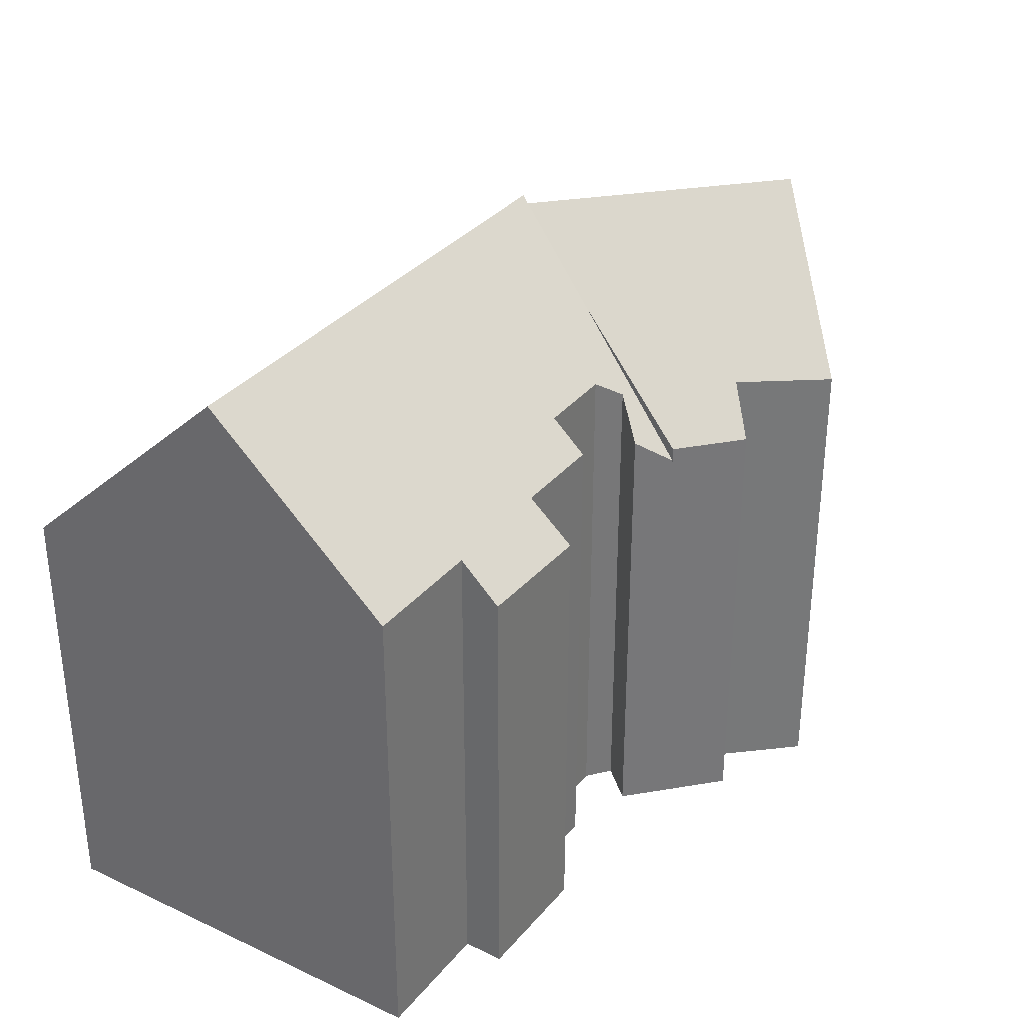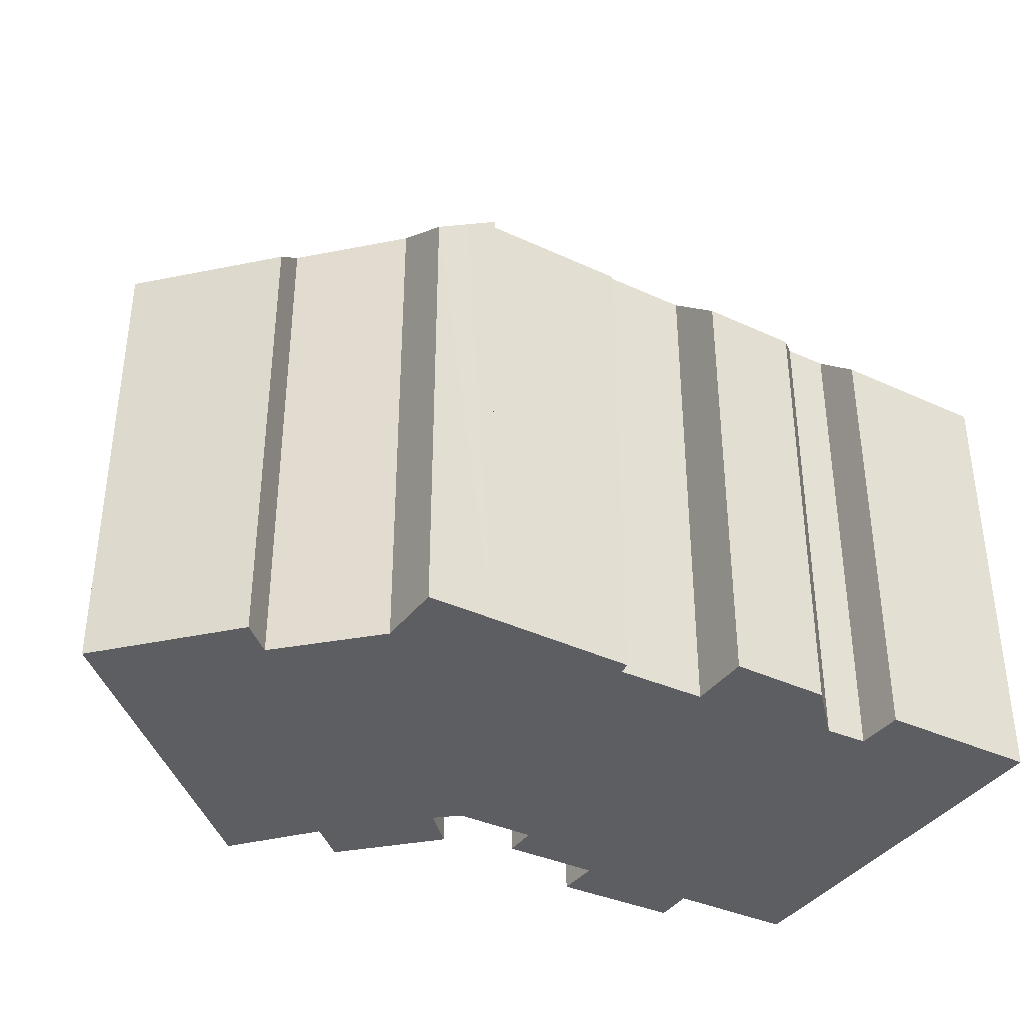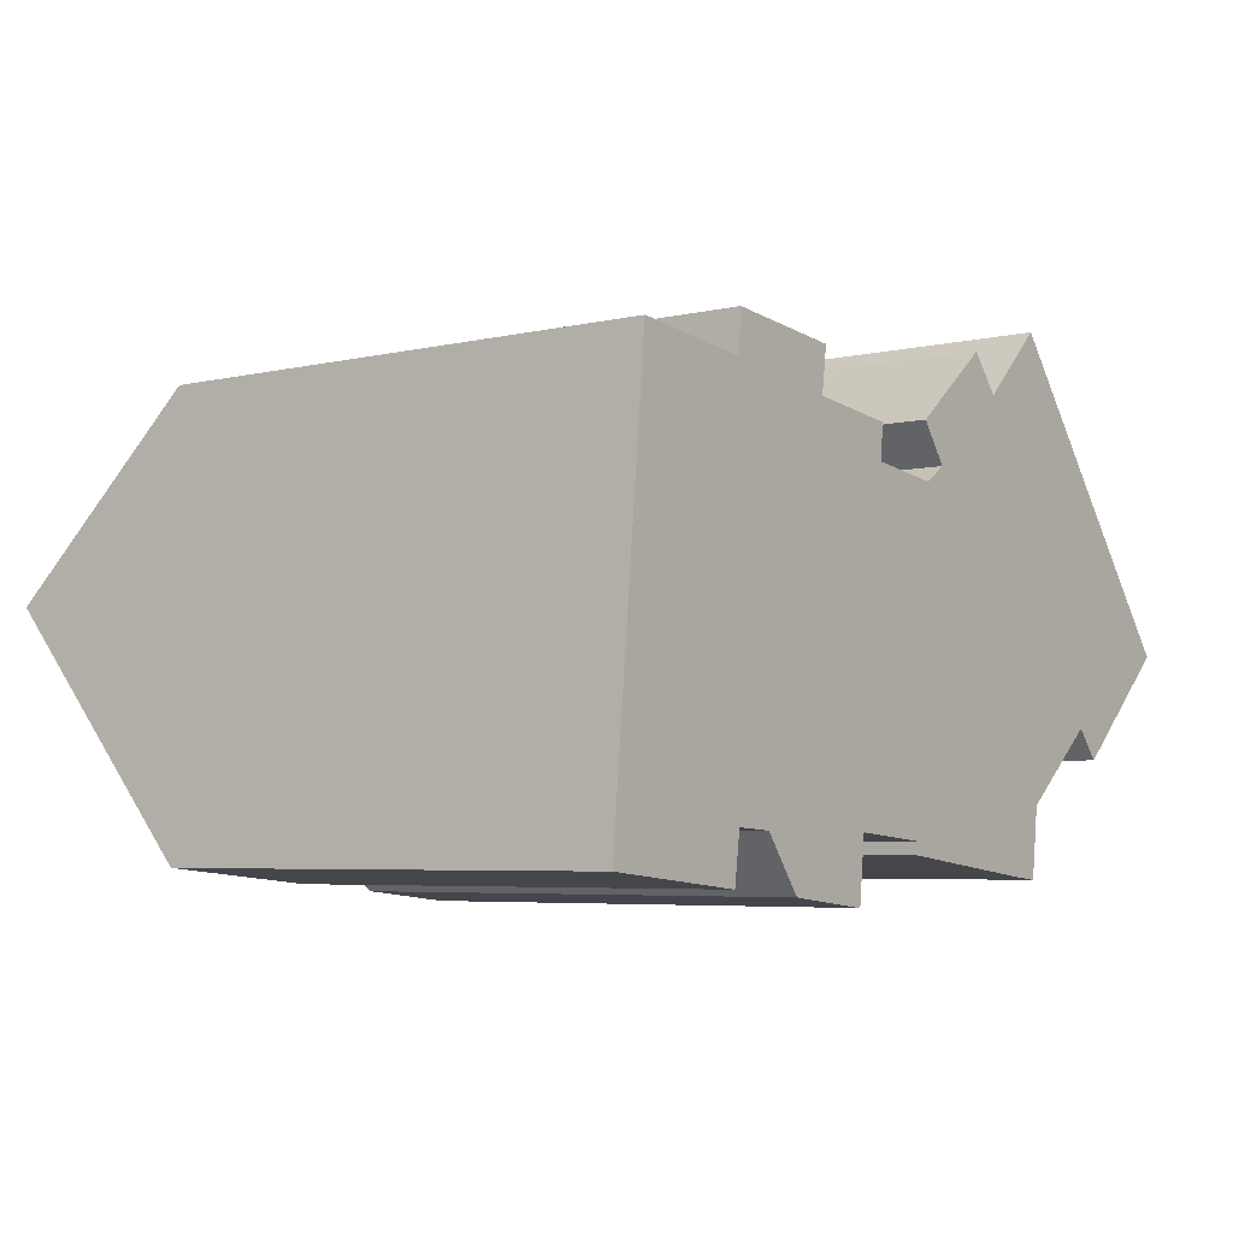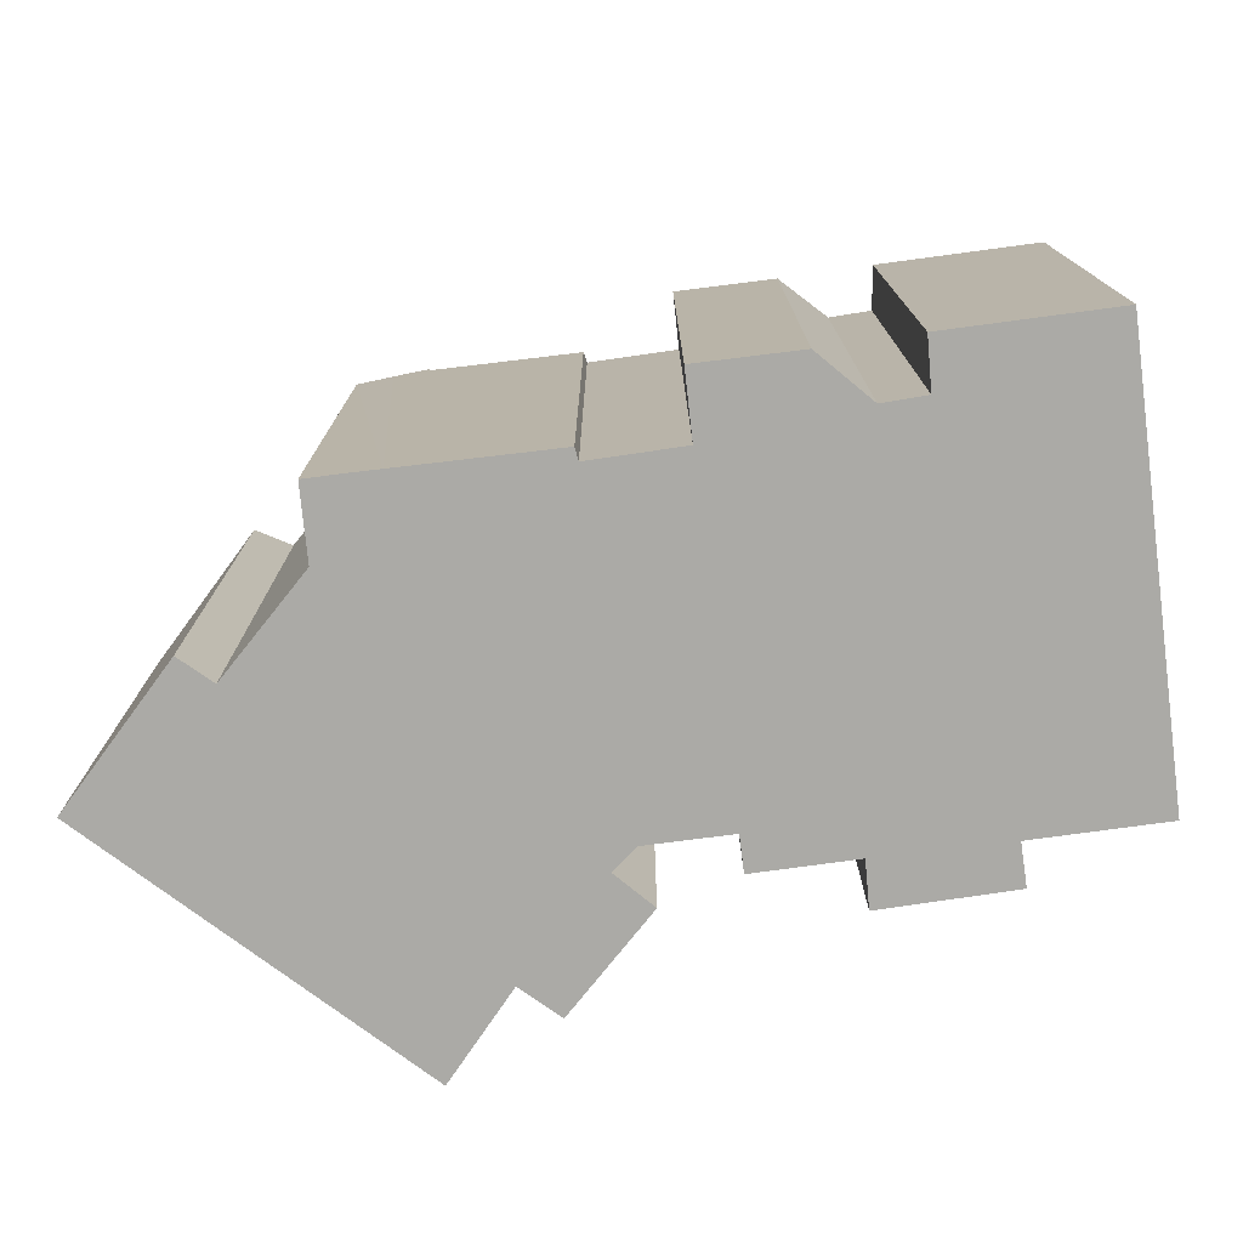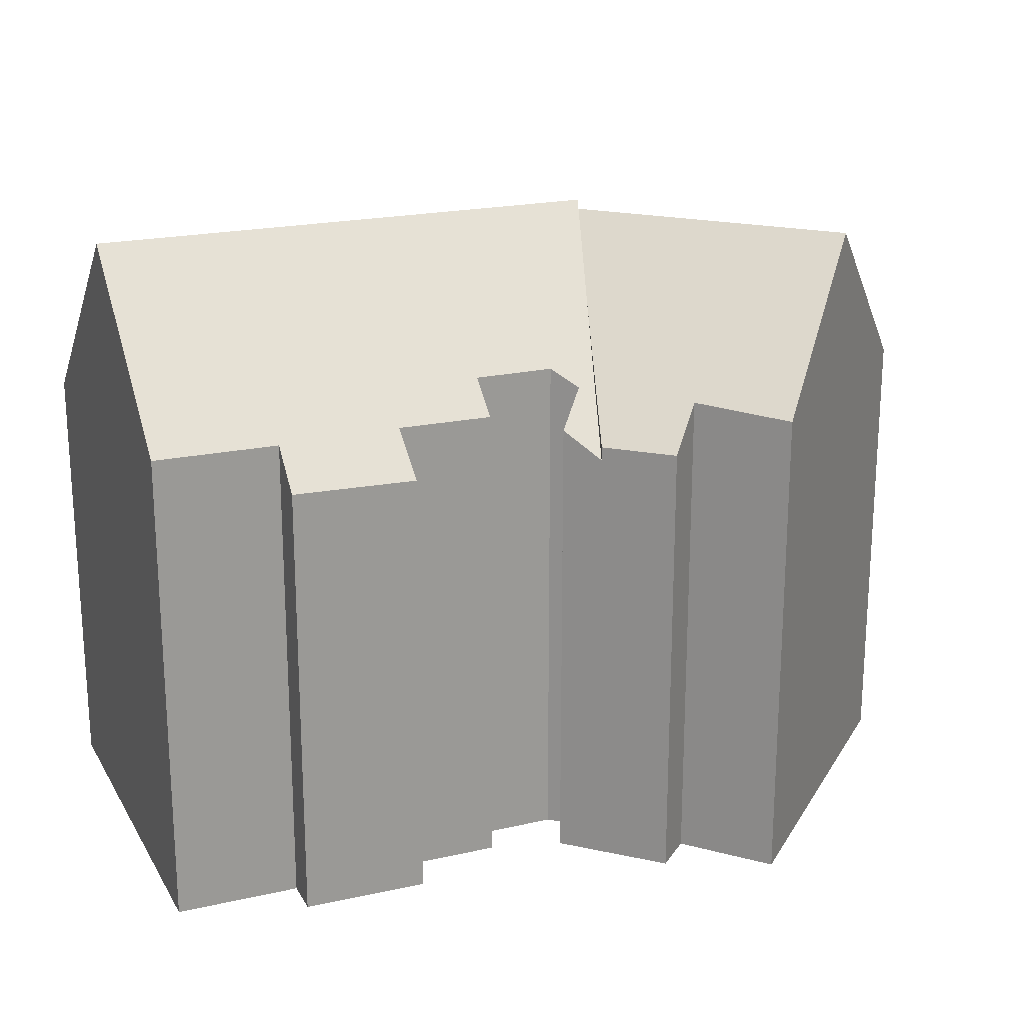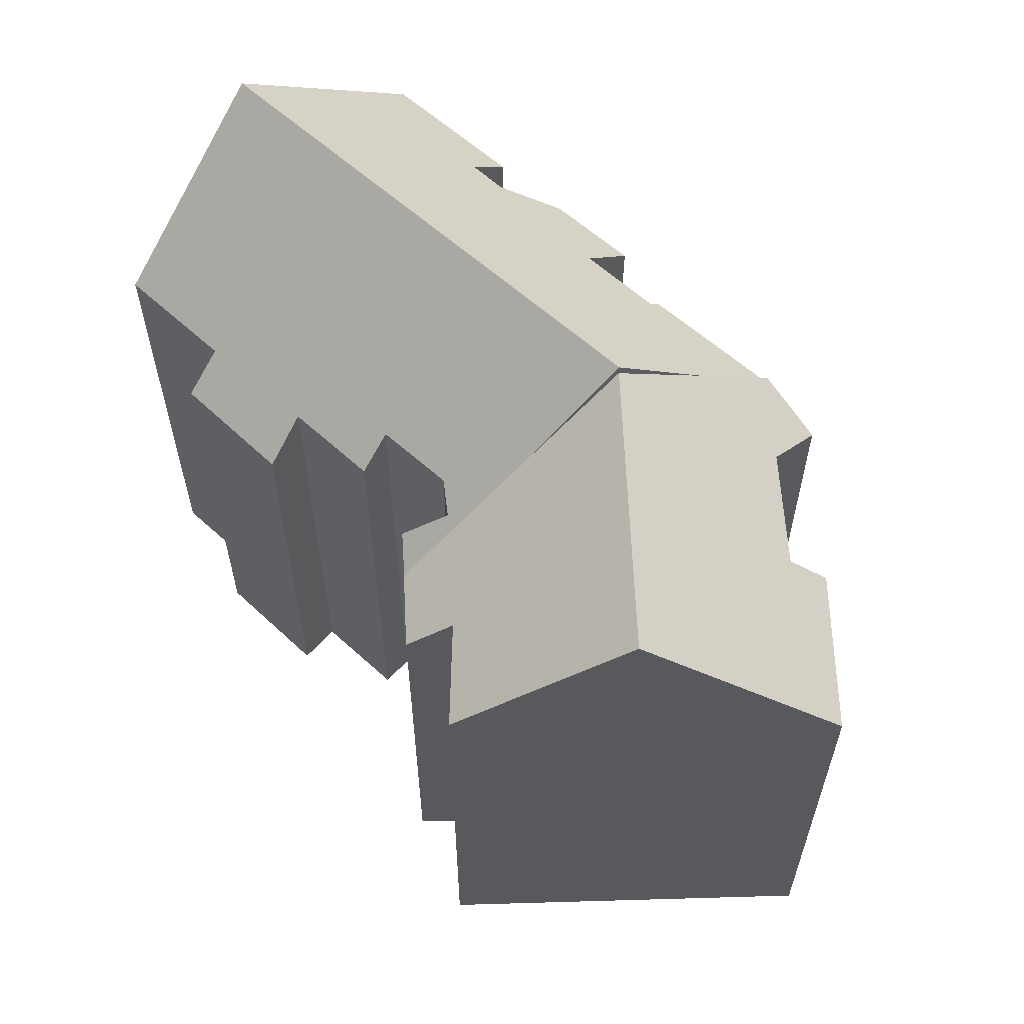
<metadata>
{"format":"obj","ext":"obj","renderer":"f3d","projection":"perspective","resolution":1024,"background":"white","views":[{"elev":33.1,"azim":-51.8,"up":"+Y"},{"elev":-37.4,"azim":155.0,"up":"+Y"},{"elev":-5.1,"azim":-53.6,"up":"+Z"},{"elev":-75.9,"azim":-166.9,"up":"+Y"},{"elev":20.6,"azim":-17.0,"up":"+Y"},{"elev":59.9,"azim":48.4,"up":"+Y"}]}
</metadata>
<code>
v  13.92 13.03 11.72
v  16.56 14.24 12.1
v  14.78 16.15 7.803
v  15.67 13.06 13.12
v  21.87 18.4 10.33
v  15.4 18.4 4.985
v  18.71 14.08 14.11
v  17.45 13.69 -0.292
v  18.65 14.27 1.555
v  18.39 13.11 -0.382
v  16.53 14.27 -0.189
v  22.07 13.22 2.825
v  25.61 13.29 5.848
v  21.32 14.2 3.661
v  16.01 16.15 2.166
v  16.56 -7.412e-16 12.1
v  15.67 -8.031e-16 13.12
v  18.71 -8.639e-16 14.11
v  25.61 -3.581e-16 5.848
v  21.87 -6.323e-16 10.33
v  13.92 -7.174e-16 11.72
v  22.07 -1.73e-16 2.825
v  18.65 -9.522e-17 1.555
v  21.32 -2.242e-16 3.661
v  16.53 1.157e-17 -0.189
v  18.39 2.339e-17 -0.382
v  17.45 1.788e-17 -0.292
v  16.01 -1.326e-16 2.166
v  15.4 -3.052e-16 4.985
v  14.78 -4.778e-16 7.803
v  12.38 14.09 0.276
v  12.37 14.4 0.618
v  16.53 14.04 -0.189
v  0 12.72 7.79e-16
v  0.635 18.68 6.435
v  4.452 12.73 -0.429
v  4.642 13.98 0.915
v  15.4 18.68 4.985
v  5.811 14.02 0.843
v  6.946 12.76 -0.641
v  9.879 14.37 0.825
v  9.677 12.74 -0.931
v  13.92 12.64 11.72
v  13.82 14.29 9.93
v  13.01 13.39 10.99
v  10.91 13.89 10.64
v  10.82 14.79 9.682
v  8.181 13.91 10.9
v  8.352 12.76 12.14
v  4.783 12.81 12.43
v  13.1 14.79 9.455
v  4.691 13.87 11.28
v  1.146 13.89 11.61
v  9.879 -5.052e-17 0.825
v  9.677 5.701e-17 -0.931
v  4.642 -5.603e-17 0.915
v  4.452 2.627e-17 -0.429
v  8.181 -6.672e-16 10.9
v  8.352 -7.433e-16 12.14
v  10.82 -5.929e-16 9.682
v  10.91 -6.518e-16 10.64
v  12.38 -1.69e-17 0.276
v  12.37 -3.784e-17 0.618
v  6.946 3.925e-17 -0.641
v  5.811 -5.162e-17 0.843
v  0 0 0
v  1.146 -7.111e-16 11.61
v  0.635 -3.94e-16 6.435
v  4.691 -6.909e-16 11.28
v  4.783 -7.608e-16 12.43
v  13.82 -6.08e-16 9.93
v  13.01 -6.728e-16 10.99
v  13.1 -5.79e-16 9.455
g defaultobject
f 1 2 3
f 2 1 4
f 3 5 6
f 5 3 7
f 7 3 2
f 8 9 10
f 9 8 11
f 12 5 13
f 5 12 14
f 5 14 9
f 5 9 11
f 5 11 15
f 5 15 6
f 4 16 2
f 16 4 17
f 7 13 5
f 13 7 18
f 13 18 19
f 19 18 20
f 16 7 2
f 7 16 18
f 1 17 4
f 17 1 21
f 19 12 13
f 12 19 22
f 14 23 9
f 23 14 24
f 8 25 11
f 25 8 10
f 25 10 26
f 25 26 27
f 12 24 14
f 24 12 22
f 23 10 9
f 10 23 26
f 15 3 6
f 3 15 11
f 3 11 25
f 3 25 1
f 1 25 28
f 1 28 21
f 21 28 29
f 21 29 30
f 23 27 26
f 27 23 25
f 25 23 28
f 28 23 24
f 28 24 29
f 19 24 22
f 24 19 29
f 29 19 30
f 30 19 20
f 30 20 21
f 21 20 16
f 16 20 18
f 17 21 16
f 31 32 33
f 34 35 36
f 37 36 35
f 38 37 35
f 39 37 38
f 40 39 38
f 41 40 38
f 42 40 41
f 32 41 38
f 15 32 38
f 33 32 15
f 43 44 45
f 46 47 48
f 49 48 50
f 38 35 3
f 51 3 35
f 44 3 51
f 43 3 44
f 47 51 35
f 48 47 35
f 52 48 35
f 50 48 52
f 53 52 35
f 3 15 38
f 15 3 43
f 15 43 33
f 33 43 25
f 25 43 21
f 25 21 30
f 25 30 29
f 25 29 28
f 54 42 41
f 42 54 55
f 56 36 37
f 36 56 57
f 49 58 48
f 58 49 59
f 46 60 47
f 60 46 61
f 33 62 31
f 62 33 25
f 63 41 32
f 41 63 54
f 42 64 40
f 64 42 55
f 65 37 39
f 37 65 56
f 57 34 36
f 34 57 66
f 31 63 32
f 63 31 62
f 34 53 35
f 53 34 66
f 53 66 67
f 67 66 68
f 69 50 52
f 50 69 70
f 40 65 39
f 65 40 64
f 71 45 44
f 45 71 72
f 67 52 53
f 52 67 69
f 70 49 50
f 49 70 59
f 58 46 48
f 46 58 61
f 47 73 51
f 73 47 60
f 73 44 51
f 44 73 71
f 72 43 45
f 43 72 21
f 57 56 66
f 64 54 65
f 54 64 55
f 68 69 67
f 69 68 59
f 59 68 58
f 58 68 61
f 61 68 60
f 60 68 66
f 60 66 73
f 73 66 30
f 30 66 29
f 29 66 56
f 29 56 65
f 29 65 28
f 28 65 54
f 28 54 63
f 28 63 25
f 25 63 62
f 21 71 30
f 71 21 72
f 30 71 73
f 59 70 69

</code>
